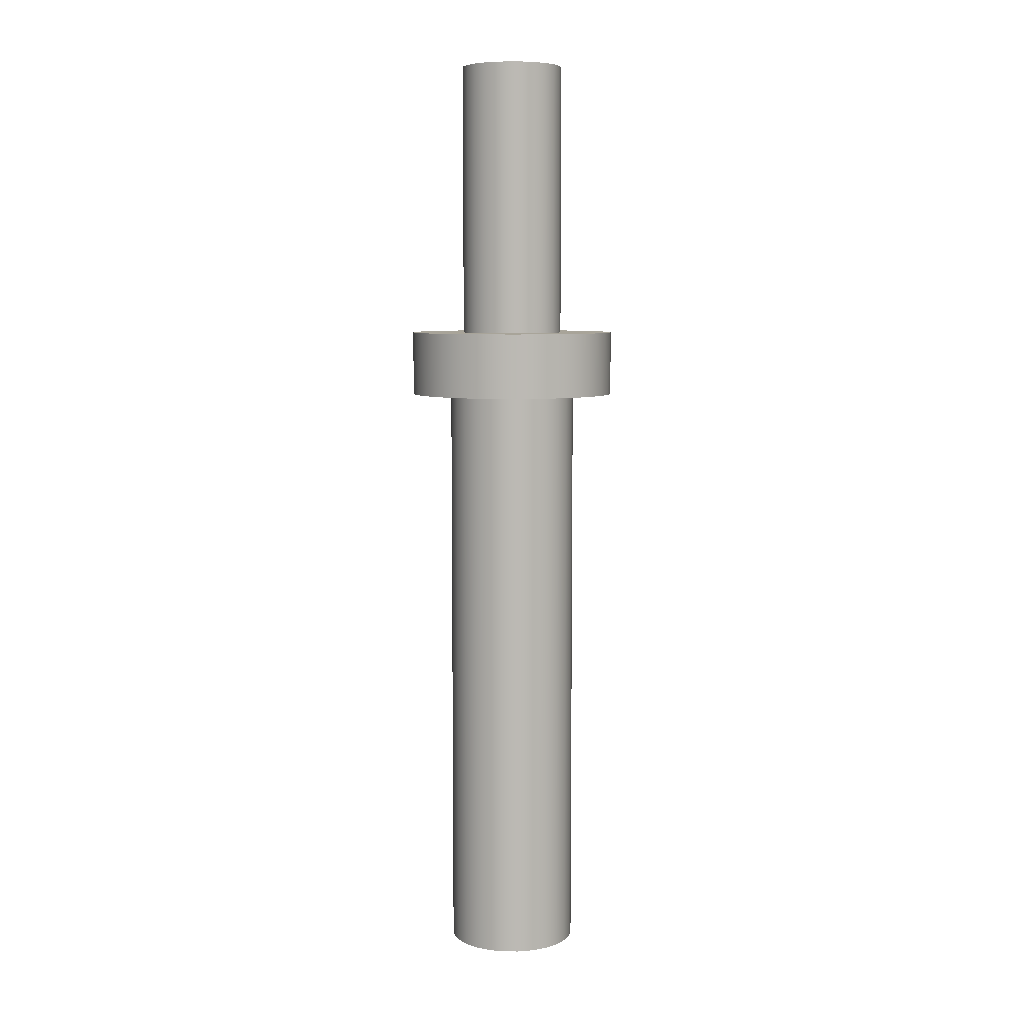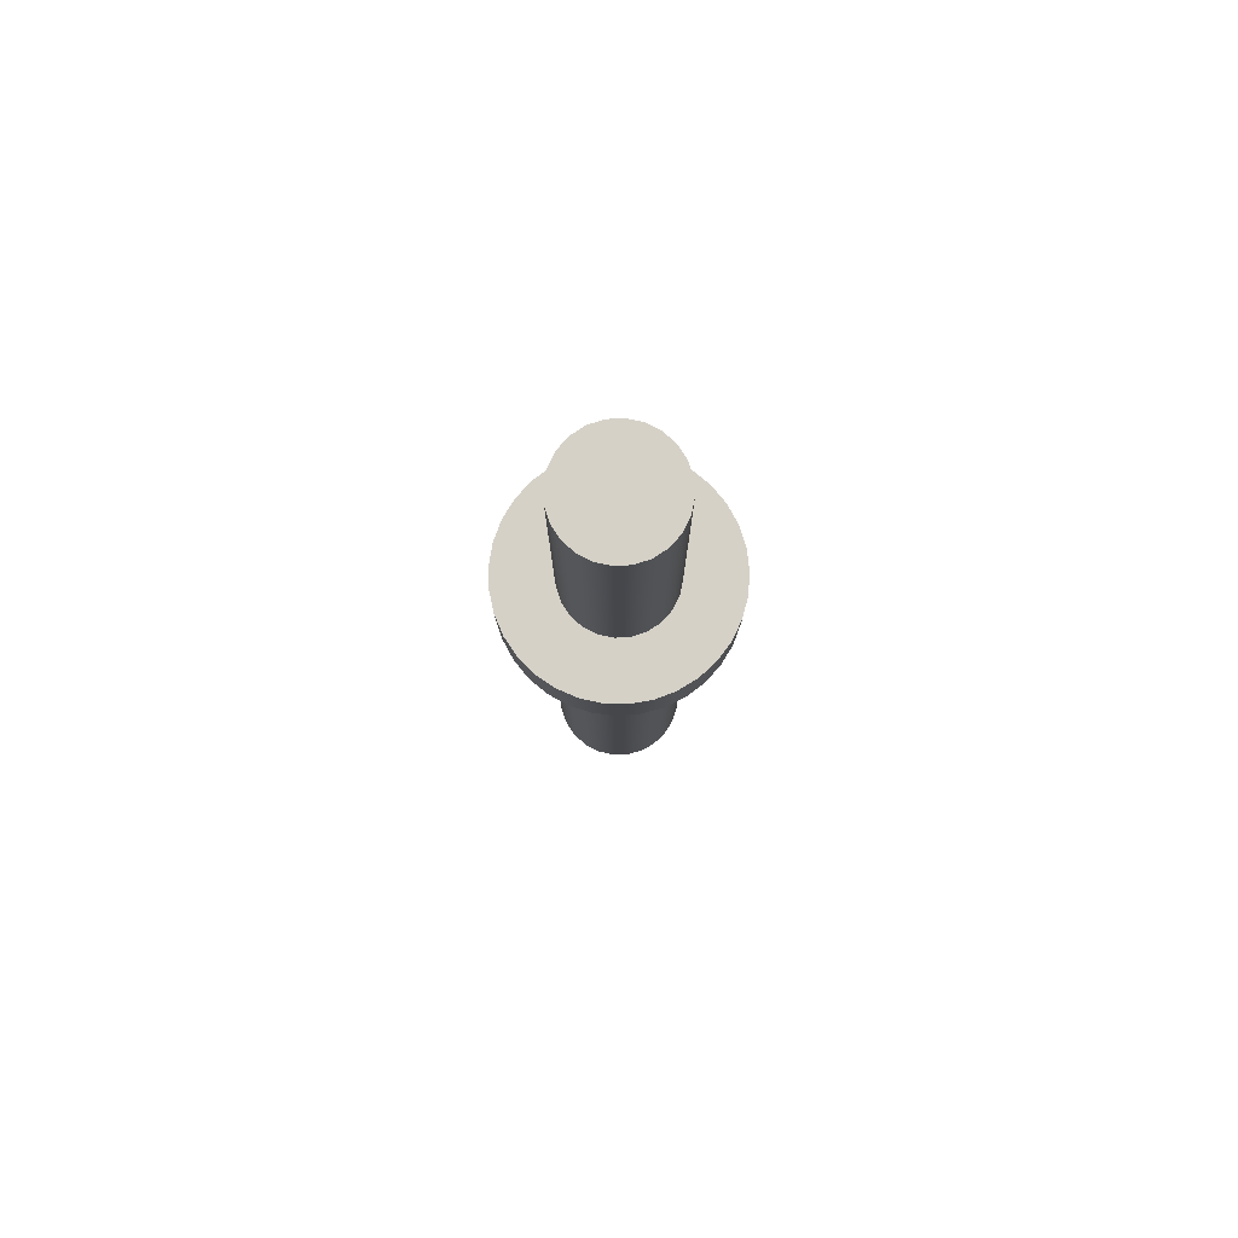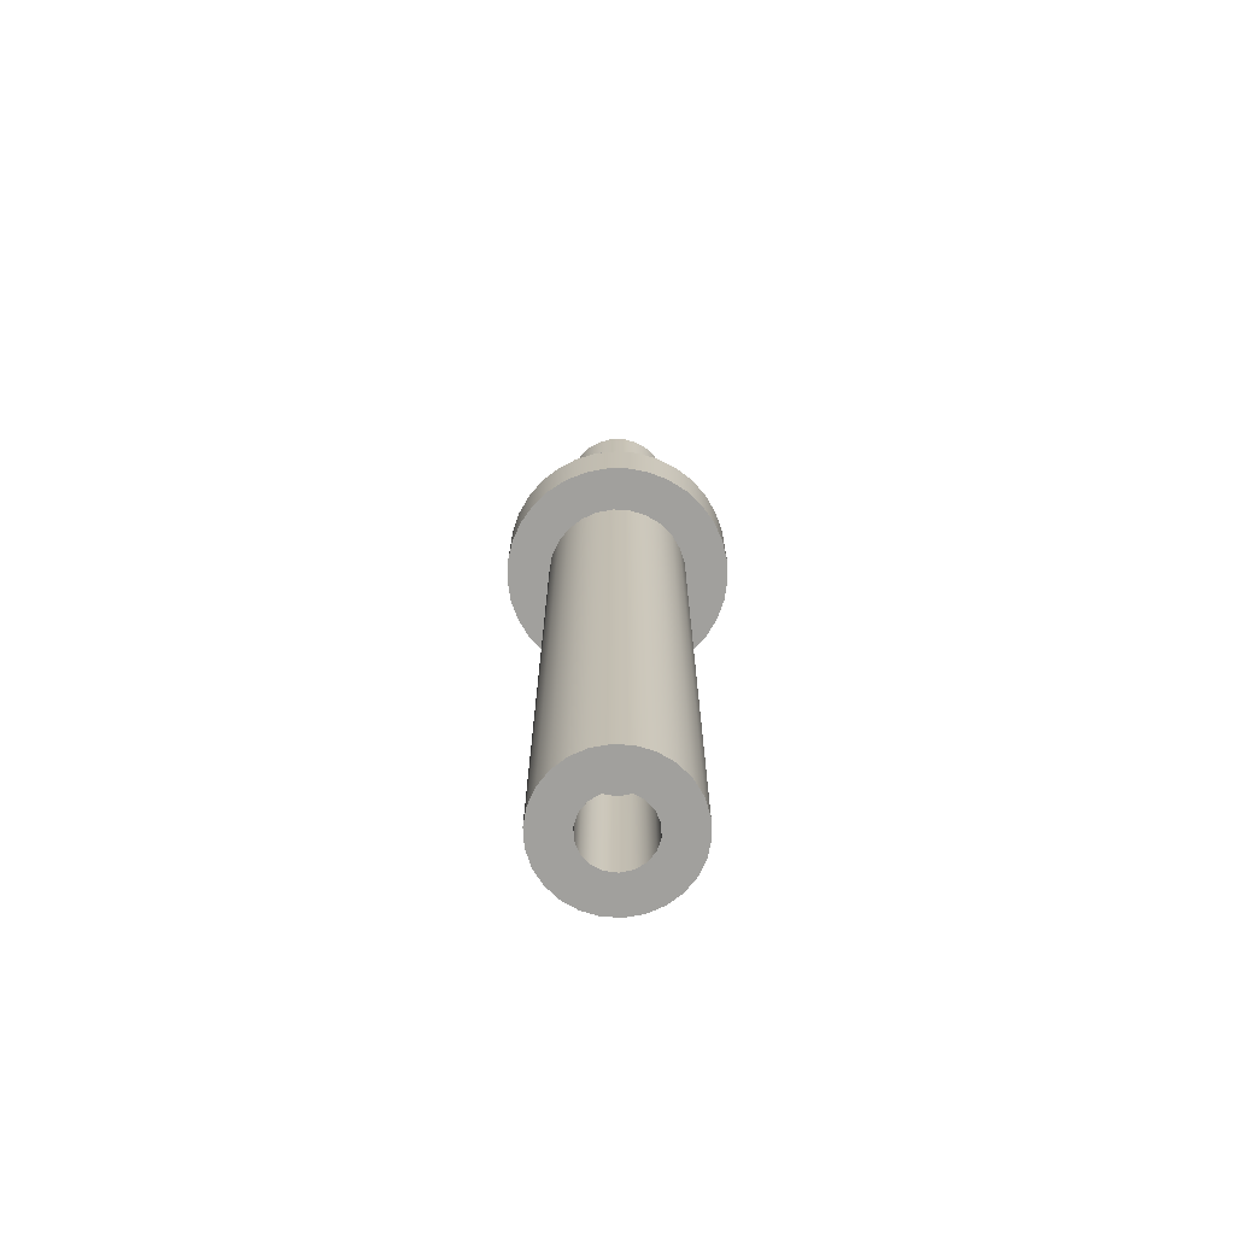
<metadata>
{"format":"obj","ext":"obj","renderer":"f3d","projection":"perspective","resolution":1024,"background":"white","views":[{"elev":7.1,"azim":153.3,"up":"+Y"},{"elev":79.4,"azim":-55.9,"up":"+Y"},{"elev":-71.7,"azim":-128.0,"up":"+Y"}]}
</metadata>
<code>
v -0.8 3.5 1.02e-08
v -0.7518 3.5 0.2736
v -0.6128 3.5 0.5142
v -0.4 3.5 0.6928
v -0.1389 3.5 0.7878
v 0.1389 3.5 0.7878
v 0.4 3.5 0.6928
v 0.6128 3.5 0.5142
v 0.7518 3.5 0.2736
v 0.8 3.5 -1.02e-08
v 0.7518 3.5 -0.2736
v 0.6128 3.5 -0.5142
v 0.4 3.5 -0.6928
v 0.1389 3.5 -0.7878
v -0.1389 3.5 -0.7878
v -0.4 3.5 -0.6928
v -0.6128 3.5 -0.5142
v -0.7518 3.5 -0.2736
v -0.8 -1.027e-16 1.02e-08
v -0.7518 -9.538e-17 -0.2736
v -0.6128 -7.776e-17 -0.5142
v -0.4 -5.075e-17 -0.6928
v -0.1389 -1.763e-17 -0.7878
v 0.1389 1.763e-17 -0.7878
v 0.4 5.075e-17 -0.6928
v 0.6128 7.776e-17 -0.5142
v 0.7518 9.538e-17 -0.2736
v 0.8 1.015e-16 -1.02e-08
v 0.7518 9.538e-17 0.2736
v 0.6128 7.776e-17 0.5142
v 0.4 5.075e-17 0.6928
v 0.1389 1.763e-17 0.7878
v -0.1389 -1.763e-17 0.7878
v -0.4 -5.075e-17 0.6928
v -0.6128 -7.776e-17 0.5142
v -0.7518 -9.538e-17 0.2736
v -0.8 3.5 1.02e-08
v -0.8 -1.027e-16 1.02e-08
v -2.75 15.6 -3.368e-16
v -2.7 15.6 0.5204
v -2.553 15.6 1.022
v -2.313 15.6 1.487
v -1.99 15.6 1.898
v -1.595 15.6 2.24
v -1.142 15.6 2.501
v -0.6483 15.6 2.672
v -0.1309 15.6 2.747
v 0.3914 15.6 2.722
v 0.8994 15.6 2.599
v 1.375 15.6 2.382
v 1.801 15.6 2.078
v 2.162 15.6 1.7
v 2.444 15.6 1.26
v 2.639 15.6 0.7748
v 2.738 15.6 0.2614
v 2.738 15.6 -0.2614
v 2.639 15.6 -0.7748
v 2.444 15.6 -1.26
v 2.162 15.6 -1.7
v 1.801 15.6 -2.078
v 1.375 15.6 -2.382
v 0.8994 15.6 -2.599
v 0.3914 15.6 -2.722
v -0.1309 15.6 -2.747
v -0.6483 15.6 -2.672
v -1.142 15.6 -2.501
v -1.595 15.6 -2.24
v -1.99 15.6 -1.898
v -2.313 15.6 -1.487
v -2.553 15.6 -1.022
v -2.7 15.6 -0.5204
v 2.75 17.3 -3.368e-16
v 2.7 17.3 0.5204
v 2.553 17.3 1.022
v 2.313 17.3 1.487
v 1.99 17.3 1.898
v 1.595 17.3 2.24
v 1.142 17.3 2.501
v 0.6483 17.3 2.672
v 0.1309 17.3 2.747
v -0.3914 17.3 2.722
v -0.8994 17.3 2.599
v -1.375 17.3 2.382
v -1.801 17.3 2.078
v -2.162 17.3 1.7
v -2.444 17.3 1.26
v -2.639 17.3 0.7748
v -2.738 17.3 0.2614
v -2.738 17.3 -0.2614
v -2.639 17.3 -0.7748
v -2.444 17.3 -1.26
v -2.162 17.3 -1.7
v -1.801 17.3 -2.078
v -1.375 17.3 -2.382
v -0.8994 17.3 -2.599
v -0.3914 17.3 -2.722
v 0.1309 17.3 -2.747
v 0.6483 17.3 -2.672
v 1.142 17.3 -2.501
v 1.595 17.3 -2.24
v 1.99 17.3 -1.898
v 2.313 17.3 -1.487
v 2.553 17.3 -1.022
v 2.7 17.3 -0.5204
v -2.738 17.3 0.2614
v -2.75 15.6 -3.368e-16
v 1.35 17.3 -1.653e-16
v 1.304 17.3 -0.3494
v 1.169 17.3 -0.675
v 0.9546 17.3 -0.9546
v 0.675 17.3 -1.169
v 0.3494 17.3 -1.304
v -8.266e-17 17.3 -1.35
v -0.3494 17.3 -1.304
v -0.675 17.3 -1.169
v -0.9546 17.3 -0.9546
v -1.169 17.3 -0.675
v -1.304 17.3 -0.3494
v -1.35 17.3 0
v -1.304 17.3 0.3494
v -1.169 17.3 0.675
v -0.9546 17.3 0.9546
v -0.675 17.3 1.169
v -0.3494 17.3 1.304
v -8.266e-17 17.3 1.35
v 0.3494 17.3 1.304
v 0.675 17.3 1.169
v 0.9546 17.3 0.9546
v 1.169 17.3 0.675
v 1.304 17.3 0.3494
v 1.35 24.5 -1.653e-16
v 1.304 24.5 0.3494
v 1.169 24.5 0.675
v 0.9546 24.5 0.9546
v 0.675 24.5 1.169
v 0.3494 24.5 1.304
v -8.266e-17 24.5 1.35
v -0.3494 24.5 1.304
v -0.675 24.5 1.169
v -0.9546 24.5 0.9546
v -1.169 24.5 0.675
v -1.304 24.5 0.3494
v -1.35 24.5 0
v -1.304 24.5 -0.3494
v -1.169 24.5 -0.675
v -0.9546 24.5 -0.9546
v -0.675 24.5 -1.169
v -0.3494 24.5 -1.304
v -8.266e-17 24.5 -1.35
v 0.3494 24.5 -1.304
v 0.675 24.5 -1.169
v 0.9546 24.5 -0.9546
v 1.169 24.5 -0.675
v 1.304 24.5 -0.3494
v 1.35 24.5 -1.653e-16
v 1.35 17.3 -1.653e-16
v 1.35 17.3 -1.653e-16
v 1.304 17.3 0.3494
v 1.169 17.3 0.675
v 0.9546 17.3 0.9546
v 0.675 17.3 1.169
v 0.3494 17.3 1.304
v -8.266e-17 17.3 1.35
v -0.3494 17.3 1.304
v -0.675 17.3 1.169
v -0.9546 17.3 0.9546
v -1.169 17.3 0.675
v -1.304 17.3 0.3494
v -1.35 17.3 0
v -1.304 17.3 -0.3494
v -1.169 17.3 -0.675
v -0.9546 17.3 -0.9546
v -0.675 17.3 -1.169
v -0.3494 17.3 -1.304
v -8.266e-17 17.3 -1.35
v 0.3494 17.3 -1.304
v 0.675 17.3 -1.169
v 0.9546 17.3 -0.9546
v 1.169 17.3 -0.675
v 1.304 17.3 -0.3494
v 2.75 17.3 -3.368e-16
v 2.7 17.3 -0.5204
v 2.553 17.3 -1.022
v 2.313 17.3 -1.487
v 1.99 17.3 -1.898
v 1.595 17.3 -2.24
v 1.142 17.3 -2.501
v 0.6483 17.3 -2.672
v 0.1309 17.3 -2.747
v -0.3914 17.3 -2.722
v -0.8994 17.3 -2.599
v -1.375 17.3 -2.382
v -1.801 17.3 -2.078
v -2.162 17.3 -1.7
v -2.444 17.3 -1.26
v -2.639 17.3 -0.7748
v -2.738 17.3 -0.2614
v -2.738 17.3 0.2614
v -2.639 17.3 0.7748
v -2.444 17.3 1.26
v -2.162 17.3 1.7
v -1.801 17.3 2.078
v -1.375 17.3 2.382
v -0.8994 17.3 2.599
v -0.3914 17.3 2.722
v 0.1309 17.3 2.747
v 0.6483 17.3 2.672
v 1.142 17.3 2.501
v 1.595 17.3 2.24
v 1.99 17.3 1.898
v 2.313 17.3 1.487
v 2.553 17.3 1.022
v 2.7 17.3 0.5204
v 1.35 24.5 -1.653e-16
v 1.304 24.5 -0.3494
v 1.169 24.5 -0.675
v 0.9546 24.5 -0.9546
v 0.675 24.5 -1.169
v 0.3494 24.5 -1.304
v -8.266e-17 24.5 -1.35
v -0.3494 24.5 -1.304
v -0.675 24.5 -1.169
v -0.9546 24.5 -0.9546
v -1.169 24.5 -0.675
v -1.304 24.5 -0.3494
v -1.35 24.5 0
v -1.304 24.5 0.3494
v -1.169 24.5 0.675
v -0.9546 24.5 0.9546
v -0.675 24.5 1.169
v -0.3494 24.5 1.304
v -8.266e-17 24.5 1.35
v 0.3494 24.5 1.304
v 0.675 24.5 1.169
v 0.9546 24.5 0.9546
v 1.169 24.5 0.675
v 1.304 24.5 0.3494
v -1.7 15.6 -2.082e-16
v -1.651 15.6 -0.4068
v -1.505 15.6 -0.79
v -1.272 15.6 -1.127
v -0.9657 15.6 -1.399
v -0.6028 15.6 -1.59
v -0.2049 15.6 -1.688
v 0.2049 15.6 -1.688
v 0.6028 15.6 -1.59
v 0.9657 15.6 -1.399
v 1.272 15.6 -1.127
v 1.505 15.6 -0.79
v 1.651 15.6 -0.4068
v 1.7 15.6 0
v 1.651 15.6 0.4068
v 1.505 15.6 0.79
v 1.272 15.6 1.127
v 0.9657 15.6 1.399
v 0.6028 15.6 1.59
v 0.2049 15.6 1.688
v -0.2049 15.6 1.688
v -0.6028 15.6 1.59
v -0.9657 15.6 1.399
v -1.272 15.6 1.127
v -1.505 15.6 0.79
v -1.651 15.6 0.4068
v -1.7 0 -2.082e-16
v -1.651 0 0.4068
v -1.505 0 0.79
v -1.272 0 1.127
v -0.9657 0 1.399
v -0.6028 0 1.59
v -0.2049 0 1.688
v 0.2049 0 1.688
v 0.6028 0 1.59
v 0.9657 0 1.399
v 1.272 0 1.127
v 1.505 0 0.79
v 1.651 0 0.4068
v 1.7 0 0
v 1.651 0 -0.4068
v 1.505 0 -0.79
v 1.272 0 -1.127
v 0.9657 0 -1.399
v 0.6028 0 -1.59
v 0.2049 0 -1.688
v -0.2049 0 -1.688
v -0.6028 0 -1.59
v -0.9657 0 -1.399
v -1.272 0 -1.127
v -1.505 0 -0.79
v -1.651 0 -0.4068
v -1.7 0 -2.082e-16
v -1.7 15.6 -2.082e-16
v -1.7 15.6 -2.082e-16
v -1.651 15.6 0.4068
v -1.505 15.6 0.79
v -1.272 15.6 1.127
v -0.9657 15.6 1.399
v -0.6028 15.6 1.59
v -0.2049 15.6 1.688
v 0.2049 15.6 1.688
v 0.6028 15.6 1.59
v 0.9657 15.6 1.399
v 1.272 15.6 1.127
v 1.505 15.6 0.79
v 1.651 15.6 0.4068
v 1.7 15.6 0
v 1.651 15.6 -0.4068
v 1.505 15.6 -0.79
v 1.272 15.6 -1.127
v 0.9657 15.6 -1.399
v 0.6028 15.6 -1.59
v 0.2049 15.6 -1.688
v -0.2049 15.6 -1.688
v -0.6028 15.6 -1.59
v -0.9657 15.6 -1.399
v -1.272 15.6 -1.127
v -1.505 15.6 -0.79
v -1.651 15.6 -0.4068
v -2.75 15.6 -3.368e-16
v -2.7 15.6 -0.5204
v -2.553 15.6 -1.022
v -2.313 15.6 -1.487
v -1.99 15.6 -1.898
v -1.595 15.6 -2.24
v -1.142 15.6 -2.501
v -0.6483 15.6 -2.672
v -0.1309 15.6 -2.747
v 0.3914 15.6 -2.722
v 0.8994 15.6 -2.599
v 1.375 15.6 -2.382
v 1.801 15.6 -2.078
v 2.162 15.6 -1.7
v 2.444 15.6 -1.26
v 2.639 15.6 -0.7748
v 2.738 15.6 -0.2614
v 2.738 15.6 0.2614
v 2.639 15.6 0.7748
v 2.444 15.6 1.26
v 2.162 15.6 1.7
v 1.801 15.6 2.078
v 1.375 15.6 2.382
v 0.8994 15.6 2.599
v 0.3914 15.6 2.722
v -0.1309 15.6 2.747
v -0.6483 15.6 2.672
v -1.142 15.6 2.501
v -1.595 15.6 2.24
v -1.99 15.6 1.898
v -2.313 15.6 1.487
v -2.553 15.6 1.022
v -2.7 15.6 0.5204
v -0.8 -1.027e-16 1.02e-08
v -0.7518 -9.538e-17 0.2736
v -0.6128 -7.776e-17 0.5142
v -0.4 -5.075e-17 0.6928
v -0.1389 -1.763e-17 0.7878
v 0.1389 1.763e-17 0.7878
v 0.4 5.075e-17 0.6928
v 0.6128 7.776e-17 0.5142
v 0.7518 9.538e-17 0.2736
v 0.8 1.015e-16 -1.02e-08
v 0.7518 9.538e-17 -0.2736
v 0.6128 7.776e-17 -0.5142
v 0.4 5.075e-17 -0.6928
v 0.1389 1.763e-17 -0.7878
v -0.1389 -1.763e-17 -0.7878
v -0.4 -5.075e-17 -0.6928
v -0.6128 -7.776e-17 -0.5142
v -0.7518 -9.538e-17 -0.2736
v -1.7 0 -2.082e-16
v -1.651 0 -0.4068
v -1.505 0 -0.79
v -1.272 0 -1.127
v -0.9657 0 -1.399
v -0.6028 0 -1.59
v -0.2049 0 -1.688
v 0.2049 0 -1.688
v 0.6028 0 -1.59
v 0.9657 0 -1.399
v 1.272 0 -1.127
v 1.505 0 -0.79
v 1.651 0 -0.4068
v 1.7 0 0
v 1.651 0 0.4068
v 1.505 0 0.79
v 1.272 0 1.127
v 0.9657 0 1.399
v 0.6028 0 1.59
v 0.2049 0 1.688
v -0.2049 0 1.688
v -0.6028 0 1.59
v -0.9657 0 1.399
v -1.272 0 1.127
v -1.505 0 0.79
v -1.651 0 0.4068
v -0.8 3.5 1.02e-08
v -0.7518 3.5 -0.2736
v -0.6128 3.5 -0.5142
v -0.4 3.5 -0.6928
v -0.1389 3.5 -0.7878
v 0.1389 3.5 -0.7878
v 0.4 3.5 -0.6928
v 0.6128 3.5 -0.5142
v 0.7518 3.5 -0.2736
v 0.8 3.5 -1.02e-08
v 0.7518 3.5 0.2736
v 0.6128 3.5 0.5142
v 0.4 3.5 0.6928
v 0.1389 3.5 0.7878
v -0.1389 3.5 0.7878
v -0.4 3.5 0.6928
v -0.6128 3.5 0.5142
v -0.7518 3.5 0.2736
f 2 36 1
f 1 36 38
f 37 19 18
f 18 19 20
f 18 20 17
f 17 20 21
f 17 21 16
f 16 21 22
f 16 22 15
f 15 22 23
f 15 23 14
f 14 23 24
f 14 24 13
f 13 24 25
f 13 25 12
f 12 25 26
f 12 26 11
f 11 26 27
f 11 27 10
f 10 27 28
f 10 28 9
f 9 28 29
f 9 29 8
f 8 29 30
f 8 30 7
f 7 30 31
f 7 31 6
f 6 31 32
f 6 32 5
f 5 32 33
f 5 33 4
f 4 33 34
f 4 34 3
f 3 34 35
f 3 35 2
f 2 35 36
f 40 105 39
f 106 88 89
f 106 89 71
f 71 89 90
f 71 90 70
f 70 90 91
f 70 91 69
f 69 91 92
f 69 92 68
f 68 92 93
f 68 93 67
f 67 93 94
f 67 94 66
f 66 94 95
f 66 95 65
f 65 95 96
f 65 96 64
f 64 96 97
f 64 97 63
f 63 97 98
f 63 98 62
f 62 98 99
f 62 99 61
f 61 99 100
f 61 100 60
f 60 100 101
f 60 101 59
f 59 101 102
f 59 102 58
f 58 102 103
f 58 103 57
f 57 103 104
f 57 104 56
f 56 104 72
f 56 72 55
f 55 72 73
f 55 73 54
f 54 73 74
f 54 74 53
f 53 74 75
f 53 75 52
f 52 75 76
f 52 76 51
f 51 76 77
f 51 77 50
f 50 77 78
f 50 78 49
f 49 78 79
f 49 79 48
f 48 79 80
f 48 80 47
f 47 80 81
f 47 81 46
f 46 81 82
f 46 82 45
f 45 82 83
f 45 83 44
f 44 83 84
f 44 84 43
f 43 84 85
f 43 85 42
f 42 85 86
f 42 86 41
f 41 86 87
f 41 87 40
f 40 87 105
f 108 154 107
f 107 154 155
f 156 131 130
f 130 131 132
f 130 132 133
f 108 109 154
f 154 109 153
f 153 109 110
f 153 110 152
f 152 110 111
f 152 111 151
f 151 111 112
f 151 112 150
f 150 112 113
f 150 113 149
f 149 113 114
f 149 114 148
f 148 114 115
f 148 115 147
f 147 115 116
f 147 116 146
f 146 116 117
f 146 117 145
f 145 117 118
f 145 118 144
f 144 118 119
f 144 119 143
f 143 119 120
f 143 120 142
f 142 120 121
f 142 121 141
f 141 121 122
f 141 122 140
f 140 122 123
f 140 123 139
f 139 123 124
f 139 124 138
f 138 124 125
f 138 125 137
f 137 125 126
f 137 126 136
f 136 126 127
f 136 127 135
f 135 127 128
f 135 128 134
f 134 128 129
f 134 129 133
f 133 129 130
f 158 213 157
f 157 213 181
f 157 181 182
f 213 158 212
f 212 158 159
f 212 159 211
f 211 159 160
f 211 160 210
f 210 160 209
f 209 160 161
f 209 161 208
f 208 161 162
f 208 162 207
f 207 162 206
f 206 162 163
f 206 163 205
f 205 163 164
f 205 164 204
f 204 164 165
f 204 165 203
f 203 165 202
f 202 165 166
f 202 166 201
f 201 166 167
f 201 167 200
f 200 167 168
f 200 168 199
f 199 168 198
f 198 168 169
f 198 169 197
f 197 169 170
f 197 170 196
f 196 170 195
f 195 170 171
f 195 171 194
f 194 171 172
f 194 172 193
f 193 172 173
f 193 173 192
f 192 173 191
f 191 173 174
f 191 174 190
f 190 174 175
f 190 175 189
f 189 175 176
f 189 176 188
f 188 176 187
f 187 176 177
f 187 177 186
f 186 177 178
f 186 178 185
f 185 178 184
f 184 178 179
f 184 179 183
f 183 179 180
f 183 180 182
f 182 180 157
f 215 225 214
f 214 225 226
f 214 226 237
f 237 226 227
f 237 227 236
f 236 227 228
f 236 228 235
f 235 228 229
f 235 229 234
f 234 229 230
f 234 230 233
f 233 230 231
f 233 231 232
f 225 215 224
f 224 215 216
f 224 216 223
f 223 216 217
f 223 217 222
f 222 217 218
f 222 218 221
f 221 218 219
f 221 219 220
f 239 289 238
f 238 289 290
f 291 264 263
f 263 264 265
f 263 265 262
f 262 265 266
f 262 266 261
f 261 266 267
f 261 267 260
f 260 267 268
f 260 268 259
f 259 268 269
f 259 269 258
f 258 269 270
f 258 270 257
f 257 270 271
f 257 271 256
f 256 271 272
f 256 272 255
f 255 272 273
f 255 273 254
f 254 273 274
f 254 274 253
f 253 274 275
f 253 275 252
f 252 275 276
f 252 276 251
f 251 276 277
f 251 277 250
f 250 277 278
f 250 278 249
f 249 278 279
f 249 279 248
f 248 279 280
f 248 280 247
f 247 280 281
f 247 281 246
f 246 281 282
f 246 282 245
f 245 282 283
f 245 283 244
f 244 283 284
f 244 284 243
f 243 284 285
f 243 285 242
f 242 285 286
f 242 286 241
f 241 286 287
f 241 287 240
f 240 287 288
f 240 288 239
f 239 288 289
f 293 350 292
f 292 350 318
f 292 318 319
f 350 293 349
f 349 293 294
f 349 294 348
f 348 294 295
f 348 295 347
f 347 295 296
f 347 296 346
f 346 296 345
f 345 296 297
f 345 297 344
f 344 297 298
f 344 298 343
f 343 298 299
f 343 299 342
f 342 299 341
f 341 299 300
f 341 300 340
f 340 300 301
f 340 301 339
f 339 301 302
f 339 302 338
f 338 302 303
f 338 303 337
f 337 303 336
f 336 303 304
f 336 304 335
f 335 304 305
f 335 305 334
f 334 305 306
f 334 306 333
f 333 306 307
f 333 307 332
f 332 307 331
f 331 307 308
f 331 308 330
f 330 308 309
f 330 309 329
f 329 309 310
f 329 310 328
f 328 310 311
f 328 311 327
f 327 311 326
f 326 311 312
f 326 312 325
f 325 312 313
f 325 313 324
f 324 313 314
f 324 314 323
f 323 314 322
f 322 314 315
f 322 315 321
f 321 315 316
f 321 316 320
f 320 316 317
f 320 317 319
f 319 317 292
f 352 394 351
f 351 394 369
f 351 369 370
f 394 352 393
f 393 352 353
f 393 353 392
f 392 353 391
f 391 353 354
f 391 354 390
f 390 354 355
f 390 355 389
f 389 355 388
f 388 355 356
f 388 356 387
f 387 356 357
f 387 357 386
f 386 357 358
f 386 358 385
f 385 358 384
f 384 358 359
f 384 359 383
f 383 359 360
f 383 360 382
f 382 360 381
f 381 360 361
f 381 361 380
f 380 361 362
f 380 362 379
f 379 362 378
f 378 362 363
f 378 363 377
f 377 363 364
f 377 364 376
f 376 364 375
f 375 364 365
f 375 365 374
f 374 365 366
f 374 366 373
f 373 366 367
f 373 367 372
f 372 367 371
f 371 367 368
f 371 368 370
f 370 368 351
f 396 403 395
f 395 403 404
f 395 404 412
f 412 404 405
f 412 405 411
f 411 405 406
f 411 406 410
f 410 406 407
f 410 407 409
f 409 407 408
f 403 396 402
f 402 396 397
f 402 397 401
f 401 397 398
f 401 398 400
f 400 398 399

</code>
